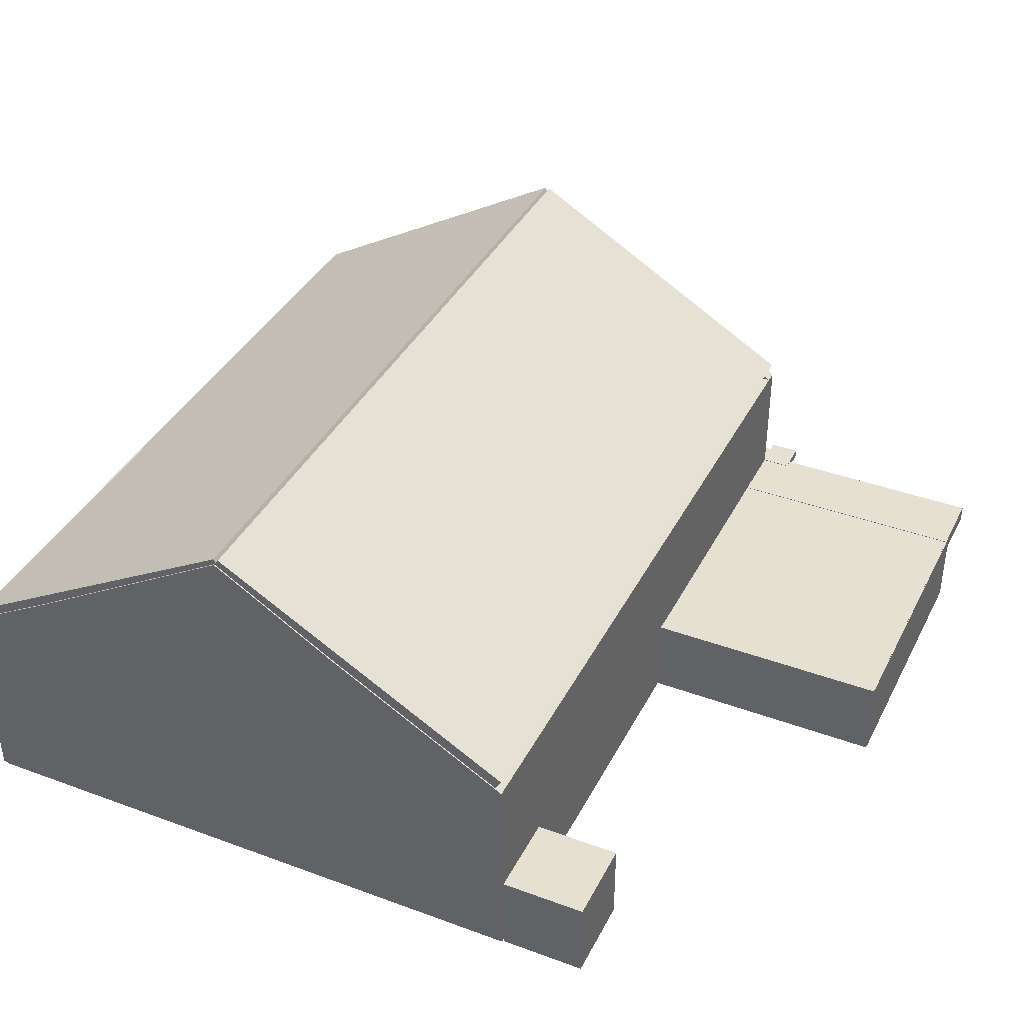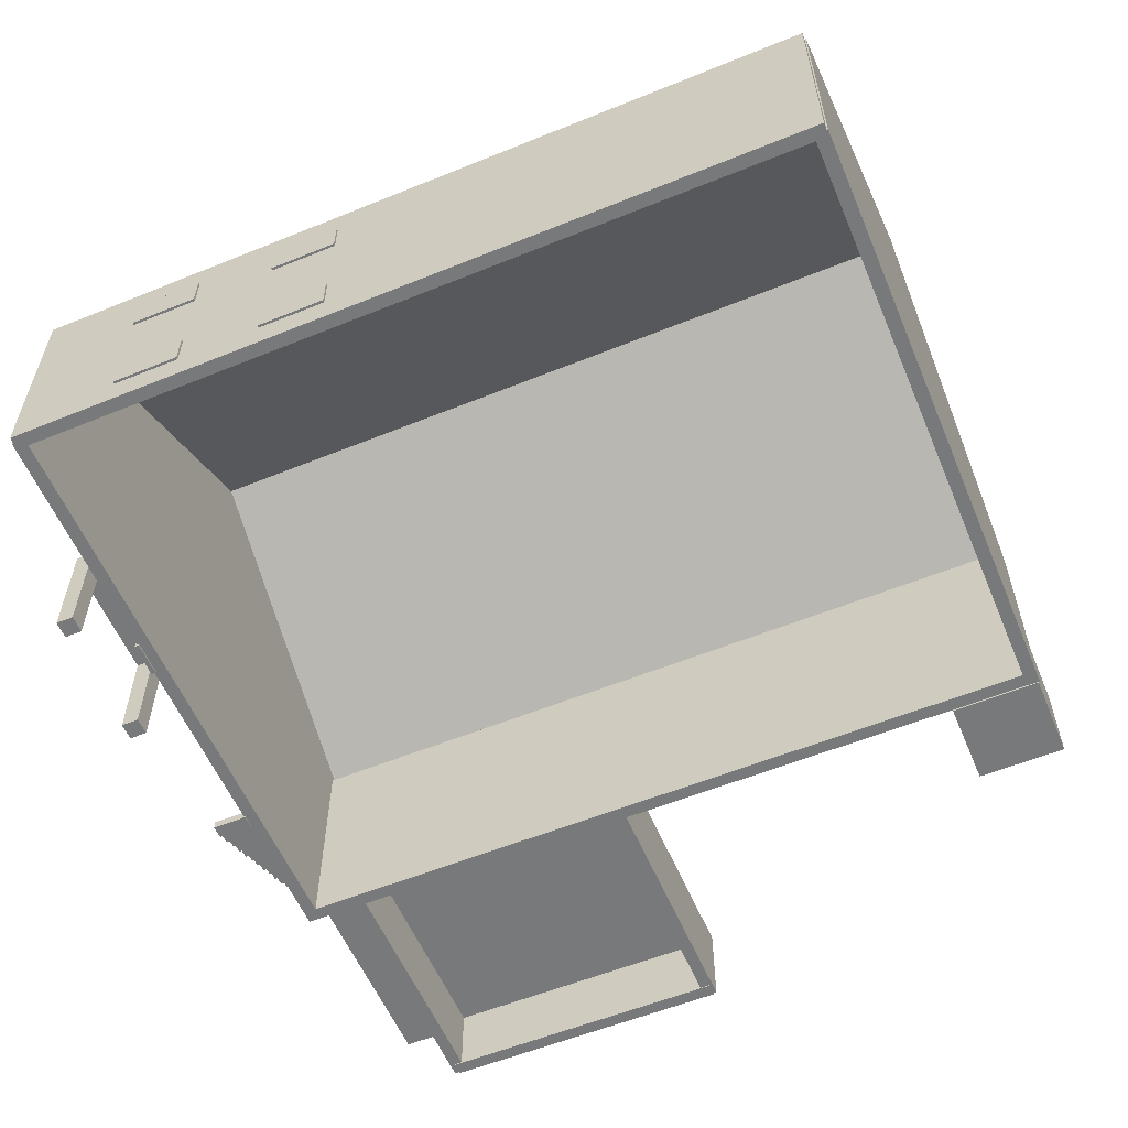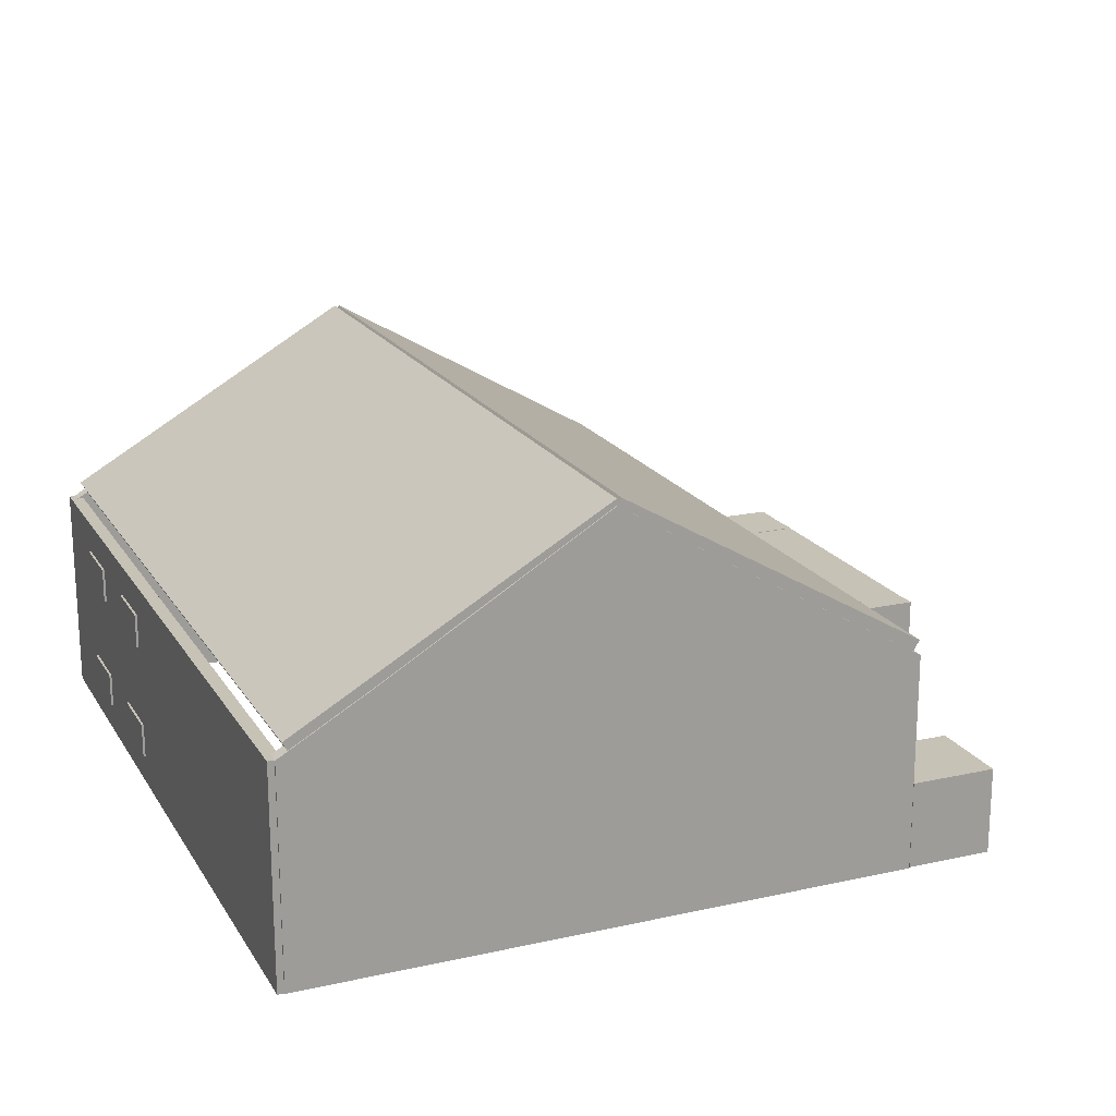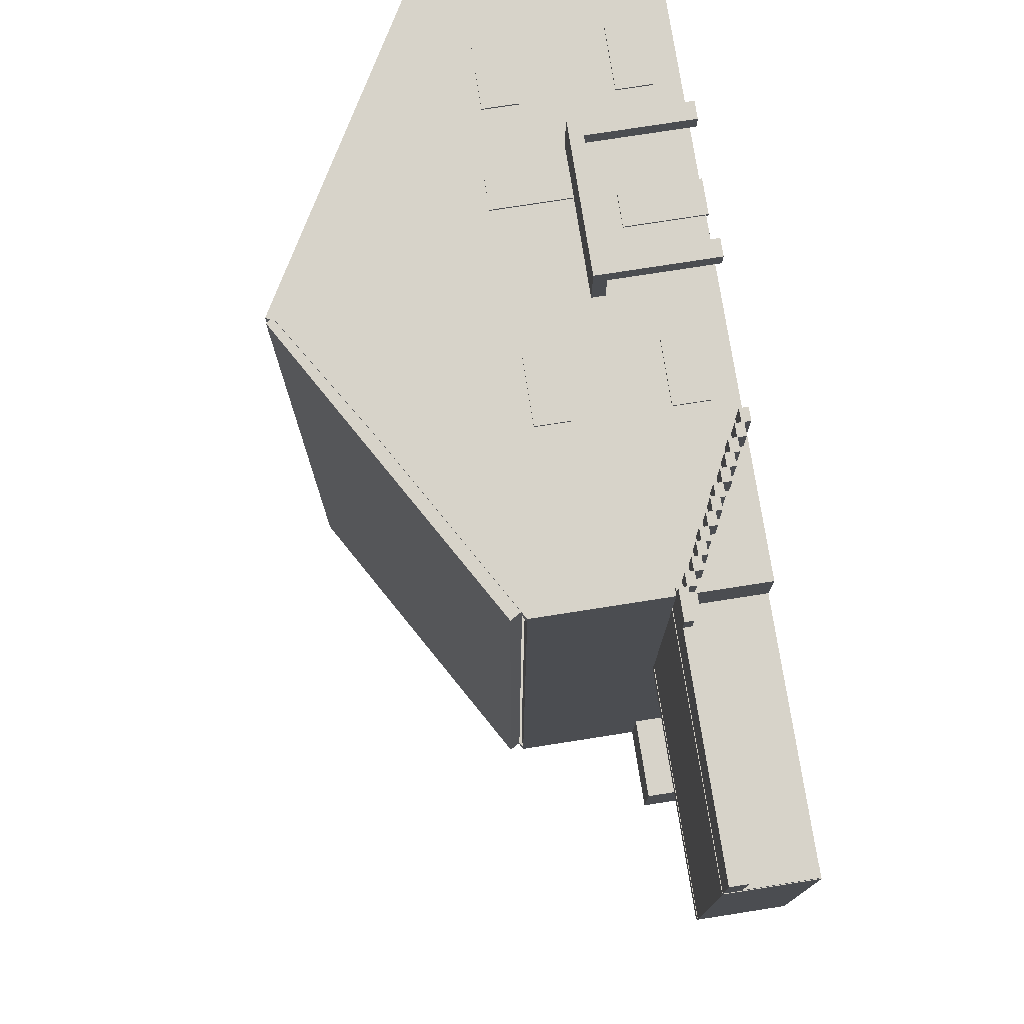
<metadata>
{"format":"obj","ext":"obj","renderer":"f3d","projection":"perspective","resolution":1024,"background":"white","views":[{"elev":38.5,"azim":-155.1,"up":"+Y"},{"elev":-57.7,"azim":112.8,"up":"+Y"},{"elev":19.1,"azim":157.2,"up":"+Y"},{"elev":76.2,"azim":-98.9,"up":"+Z"}]}
</metadata>
<code>
o Cube_Cube.001
v 1.3 -0.003161 0.2
v 1.3 2.497 0.2
v 1.3 -0.003161 -0.2
v 1.3 2.497 -0.2
v 1.7 -0.003161 0.2
v 1.7 2.497 0.2
v 1.7 -0.003161 -0.2
v 1.7 2.497 -0.2
f 1 2 4 3
f 3 4 8 7
f 7 8 6 5
f 5 6 2 1
f 3 7 5 1
f 8 4 2 6
o Cube.001_Cube.002
v -1.7 -0.003161 0.2
v -1.7 2.497 0.2
v -1.7 -0.003161 -0.2
v -1.7 2.497 -0.2
v -1.3 -0.003161 0.2
v -1.3 2.497 0.2
v -1.3 -0.003161 -0.2
v -1.3 2.497 -0.2
f 9 10 12 11
f 11 12 16 15
f 15 16 14 13
f 13 14 10 9
f 11 15 13 9
f 16 12 10 14
o Cube.002_Cube.003
v -1.7 2.35 0.2
v -1.7 2.65 0.2
v -1.7 2.35 -1.4
v -1.7 2.65 -1.4
v 1.7 2.35 0.2
v 1.7 2.65 0.2
v 1.7 2.35 -1.4
v 1.7 2.65 -1.4
f 17 18 20 19
f 19 20 24 23
f 23 24 22 21
f 21 22 18 17
f 19 23 21 17
f 24 20 18 22
o Cube.003_Cube.004
v -8.15 0 -1.15
v -8.15 5 -1.15
v -8.15 0 -1.45
v -8.15 5 -1.45
v 6 0 -1.15
v 6 5 -1.15
v 6 0 -1.45
v 6 5 -1.45
v -1.093 9.198 -1.45
v -1.093 9.198 -1.15
v -4 7.404 -1.15
v -4 7.404 -1.45
v 4 6.148 -1.45
v 4 6.148 -1.15
f 25 26 28 27
f 27 28 36 33 37 32 31
f 31 32 30 29
f 29 30 38 34 35 26 25
f 27 31 29 25
f 36 28 26 35
f 37 33 34 38
f 33 36 35 34
f 32 37 38 30
o Cube.004_Cube.005
v -4.25 0.6 -1.1
v -4.25 1.4 -1.1
v -4.25 0.6 -1.2
v -4.25 1.4 -1.2
v -2.75 0.6 -1.1
v -2.75 1.4 -1.1
v -2.75 0.6 -1.2
v -2.75 1.4 -1.2
f 39 40 42 41
f 41 42 46 45
f 45 46 44 43
f 43 44 40 39
f 41 45 43 39
f 46 42 40 44
o Cube.005_Cube.006
v 2.75 0.6 -1.1
v 2.75 1.4 -1.1
v 2.75 0.6 -1.2
v 2.75 1.4 -1.2
v 4.25 0.6 -1.1
v 4.25 1.4 -1.1
v 4.25 0.6 -1.2
v 4.25 1.4 -1.2
f 47 48 50 49
f 49 50 54 53
f 53 54 52 51
f 51 52 48 47
f 49 53 51 47
f 54 50 48 52
o Cube.006_Cube.007
v 2.75 3.449 -1.1
v 2.75 4.249 -1.1
v 2.75 3.449 -1.2
v 2.75 4.249 -1.2
v 4.25 3.449 -1.1
v 4.25 4.249 -1.1
v 4.25 3.449 -1.2
v 4.25 4.249 -1.2
f 55 56 58 57
f 57 58 62 61
f 61 62 60 59
f 59 60 56 55
f 57 61 59 55
f 62 58 56 60
o Cube.007_Cube.008
v -4.25 3.449 -1.1
v -4.25 4.249 -1.1
v -4.25 3.449 -1.2
v -4.25 4.249 -1.2
v -2.75 3.449 -1.1
v -2.75 4.249 -1.1
v -2.75 3.449 -1.2
v -2.75 4.249 -1.2
f 63 64 66 65
f 65 66 70 69
f 69 70 68 67
f 67 68 64 63
f 65 69 67 63
f 70 66 64 68
o Cube.008_Cube.009
v 0.5 2.628 -1.1
v 0.5 4.428 -1.1
v 0.5 2.628 -1.2
v 0.5 4.428 -1.2
v 1.3 2.628 -1.1
v 1.3 4.428 -1.1
v 1.3 2.628 -1.2
v 1.3 4.428 -1.2
f 71 72 74 73
f 73 74 78 77
f 77 78 76 75
f 75 76 72 71
f 73 77 75 71
f 78 74 72 76
o Cube.009_Cube.010
v -14 0 -2.325
v -14 2 -2.325
v -14 0 -2.625
v -14 2 -2.625
v -8 0 -2.325
v -8 2 -2.325
v -8 0 -2.625
v -8 2 -2.625
v -11 2 -2.625
v -11 2 -2.325
v -13 2 -2.325
v -13 2 -2.625
v -9 2 -2.625
v -9 2 -2.325
f 79 80 82 81
f 81 82 90 87 91 86 85
f 85 86 84 83
f 83 84 92 88 89 80 79
f 81 85 83 79
f 91 87 90 82 80 89 88 92 84 86
o Cube.010_Cube.012
v -8.15 0 -1.186
v -8.15 5 -1.186
v -8.15 0 -19.19
v -8.15 5 -19.19
v -7.85 0 -1.186
v -7.85 5 -1.186
v -7.85 0 -19.19
v -7.85 5 -19.19
v -8 5 -19.19
v -8 5 -1.186
v -8.1 5 -1.186
v -8.1 5 -19.19
v -7.9 5 -19.19
v -7.9 5 -1.186
f 93 94 96 95
f 95 96 104 101 105 100 99
f 99 100 98 97
f 97 98 106 102 103 94 93
f 95 99 97 93
f 105 101 104 96 94 103 102 106 98 100
o Cube.011_Cube.013
v -5.009 -0.02406 -0.3748
v -5.009 0.1759 -0.3748
v -5.009 -0.02406 -1.175
v -5.009 0.1759 -1.175
v -4.709 -0.02406 -0.3748
v -4.709 0.1759 -0.3748
v -4.709 -0.02406 -1.175
v -4.709 0.1759 -1.175
f 107 108 110 109
f 109 110 114 113
f 113 114 112 111
f 111 112 108 107
f 109 113 111 107
f 114 110 108 112
o Cube.012_Cube.014
v -5.304 0.1161 -0.3748
v -5.304 0.3161 -0.3748
v -5.304 0.1161 -1.175
v -5.304 0.3161 -1.175
v -5.004 0.1161 -0.3748
v -5.004 0.3161 -0.3748
v -5.004 0.1161 -1.175
v -5.004 0.3161 -1.175
f 115 116 118 117
f 117 118 122 121
f 121 122 120 119
f 119 120 116 115
f 117 121 119 115
f 122 118 116 120
o Cube.013_Cube.015
v -5.595 0.3026 -0.3748
v -5.595 0.5026 -0.3748
v -5.595 0.3026 -1.175
v -5.595 0.5026 -1.175
v -5.295 0.3026 -0.3748
v -5.295 0.5026 -0.3748
v -5.295 0.3026 -1.175
v -5.295 0.5026 -1.175
f 123 124 126 125
f 125 126 130 129
f 129 130 128 127
f 127 128 124 123
f 125 129 127 123
f 130 126 124 128
o Cube.014_Cube.016
v -5.877 0.426 -0.3748
v -5.877 0.626 -0.3748
v -5.877 0.426 -1.175
v -5.877 0.626 -1.175
v -5.577 0.426 -0.3748
v -5.577 0.626 -0.3748
v -5.577 0.426 -1.175
v -5.577 0.626 -1.175
f 131 132 134 133
f 133 134 138 137
f 137 138 136 135
f 135 136 132 131
f 133 137 135 131
f 138 134 132 136
o Cube.015_Cube.017
v -6.171 0.5661 -0.3748
v -6.171 0.7661 -0.3748
v -6.171 0.5661 -1.175
v -6.171 0.7661 -1.175
v -5.871 0.5661 -0.3748
v -5.871 0.7661 -0.3748
v -5.871 0.5661 -1.175
v -5.871 0.7661 -1.175
f 139 140 142 141
f 141 142 146 145
f 145 146 144 143
f 143 144 140 139
f 141 145 143 139
f 146 142 140 144
o Cube.016_Cube.018
v -6.462 0.7526 -0.3748
v -6.462 0.9526 -0.3748
v -6.462 0.7526 -1.175
v -6.462 0.9526 -1.175
v -6.162 0.7526 -0.3748
v -6.162 0.9526 -0.3748
v -6.162 0.7526 -1.175
v -6.162 0.9526 -1.175
f 147 148 150 149
f 149 150 154 153
f 153 154 152 151
f 151 152 148 147
f 149 153 151 147
f 154 150 148 152
o Cube.017_Cube.019
v -6.72 0.8616 -0.3748
v -6.72 1.062 -0.3748
v -6.72 0.8616 -1.175
v -6.72 1.062 -1.175
v -6.42 0.8616 -0.3748
v -6.42 1.062 -0.3748
v -6.42 0.8616 -1.175
v -6.42 1.062 -1.175
f 155 156 158 157
f 157 158 162 161
f 161 162 160 159
f 159 160 156 155
f 157 161 159 155
f 162 158 156 160
o Cube.018_Cube.020
v -7.014 1.002 -0.3748
v -7.014 1.202 -0.3748
v -7.014 1.002 -1.175
v -7.014 1.202 -1.175
v -6.714 1.002 -0.3748
v -6.714 1.202 -0.3748
v -6.714 1.002 -1.175
v -6.714 1.202 -1.175
f 163 164 166 165
f 165 166 170 169
f 169 170 168 167
f 167 168 164 163
f 165 169 167 163
f 170 166 164 168
o Cube.019_Cube.021
v -7.305 1.188 -0.3748
v -7.305 1.388 -0.3748
v -7.305 1.188 -1.175
v -7.305 1.388 -1.175
v -7.005 1.188 -0.3748
v -7.005 1.388 -0.3748
v -7.005 1.188 -1.175
v -7.005 1.388 -1.175
f 171 172 174 173
f 173 174 178 177
f 177 178 176 175
f 175 176 172 171
f 173 177 175 171
f 178 174 172 176
o Cube.020_Cube.022
v -7.568 1.297 -0.3748
v -7.568 1.497 -0.3748
v -7.568 1.297 -1.175
v -7.568 1.497 -1.175
v -7.268 1.297 -0.3748
v -7.268 1.497 -0.3748
v -7.268 1.297 -1.175
v -7.268 1.497 -1.175
f 179 180 182 181
f 181 182 186 185
f 185 186 184 183
f 183 184 180 179
f 181 185 183 179
f 186 182 180 184
o Cube.021_Cube.023
v -7.862 1.437 -0.3748
v -7.862 1.637 -0.3748
v -7.862 1.437 -1.175
v -7.862 1.637 -1.175
v -7.562 1.437 -0.3748
v -7.562 1.637 -0.3748
v -7.562 1.437 -1.175
v -7.562 1.637 -1.175
f 187 188 190 189
f 189 190 194 193
f 193 194 192 191
f 191 192 188 187
f 189 193 191 187
f 194 190 188 192
o Cube.022_Cube.024
v -8.153 1.623 -0.3748
v -8.153 1.823 -0.3748
v -8.153 1.623 -1.175
v -8.153 1.823 -1.175
v -7.853 1.623 -0.3748
v -7.853 1.823 -0.3748
v -7.853 1.623 -1.175
v -7.853 1.823 -1.175
f 195 196 198 197
f 197 198 202 201
f 201 202 200 199
f 199 200 196 195
f 197 201 199 195
f 202 198 196 200
o Cube.023_Cube.025
v -8.839 1.8 -0.3748
v -8.839 2 -0.3748
v -8.839 1.8 -1.175
v -8.839 2 -1.175
v -8.139 1.8 -0.3748
v -8.139 2 -0.3748
v -8.139 1.8 -1.175
v -8.139 2 -1.175
f 203 204 206 205
f 205 206 210 209
f 209 210 208 207
f 207 208 204 203
f 205 209 207 203
f 210 206 204 208
o Cube.024_Cube.026
v -14 1.587 -0.946
v -14 1.987 -0.946
v -14 1.587 -9.158
v -14 1.987 -9.158
v -8 1.587 -0.946
v -8 1.987 -0.946
v -8 1.587 -9.158
v -8 1.987 -9.158
v -11 1.987 -9.158
v -11 1.987 -0.946
v -13 1.987 -0.946
v -13 1.987 -9.158
v -9 1.987 -9.158
v -9 1.987 -0.946
f 211 212 214 213
f 213 214 222 219 223 218 217
f 217 218 216 215
f 215 216 224 220 221 212 211
f 213 217 215 211
f 223 219 222 214 212 221 220 224 216 218
o Cube.025_Cube.027
v -14.01 -0.02043 -2.439
v -14.01 1.98 -2.439
v -14.01 -0.02043 -9.216
v -14.01 1.98 -9.216
v -13.71 -0.02043 -2.439
v -13.71 1.98 -2.439
v -13.71 -0.02043 -9.216
v -13.71 1.98 -9.216
v -13.86 1.98 -9.216
v -13.86 1.98 -2.439
v -13.96 1.98 -2.439
v -13.96 1.98 -9.216
v -13.76 1.98 -9.216
v -13.76 1.98 -2.439
f 225 226 228 227
f 227 228 236 233 237 232 231
f 231 232 230 229
f 229 230 238 234 235 226 225
f 227 231 229 225
f 237 233 236 228 226 235 234 238 230 232
o Cube.026_Cube.028
v 5.85 0 -1.186
v 5.85 5 -1.186
v 5.85 0 -19.19
v 5.85 5 -19.19
v 6.15 0 -1.186
v 6.15 5 -1.186
v 6.15 0 -19.19
v 6.15 5 -19.19
v 6 5 -19.19
v 6 5 -1.186
v 5.9 5 -1.186
v 5.9 5 -19.19
v 6.1 5 -19.19
v 6.1 5 -1.186
f 239 240 242 241
f 241 242 250 247 251 246 245
f 245 246 244 243
f 243 244 252 248 249 240 239
f 241 245 243 239
f 251 247 250 242 240 249 248 252 244 246
o Cube.028_Cube.030
v -0.2934 -0.05017 -1.1
v -0.2934 1.75 -1.1
v -0.2934 -0.05017 -1.2
v -0.2934 1.75 -1.2
v 0.5066 -0.05017 -1.1
v 0.5066 1.75 -1.1
v 0.5066 -0.05017 -1.2
v 0.5066 1.75 -1.2
f 253 254 256 255
f 255 256 260 259
f 259 260 258 257
f 257 258 254 253
f 255 259 257 253
f 260 256 254 258
o Cube.029_Cube.031
v -14 0 -8.986
v -14 2 -8.986
v -14 0 -9.286
v -14 2 -9.286
v -8 0 -8.986
v -8 2 -8.986
v -8 0 -9.286
v -8 2 -9.286
v -11 2 -9.286
v -11 2 -8.986
v -13 2 -8.986
v -13 2 -9.286
v -9 2 -9.286
v -9 2 -8.986
f 261 262 264 263
f 263 264 272 269 273 268 267
f 267 268 266 265
f 265 266 274 270 271 262 261
f 263 267 265 261
f 273 269 272 264 262 271 270 274 266 268
o Cube.030_Cube.032
v -10.18 0 -17.18
v -10.18 2 -17.18
v -10.18 0 -19.18
v -10.18 2 -19.18
v -8.177 0 -17.18
v -8.177 2 -17.18
v -8.177 0 -19.18
v -8.177 2 -19.18
f 275 276 278 277
f 277 278 282 281
f 281 282 280 279
f 279 280 276 275
f 277 281 279 275
f 282 278 276 280
o Cube.031_Cube.033
v -8.123 5.337 -1.186
v -1.195 9.337 -1.186
v -8.123 5.337 -19.19
v -1.195 9.337 -19.19
v -7.973 5.077 -1.186
v -1.045 9.077 -1.186
v -7.973 5.077 -19.19
v -1.045 9.077 -19.19
v -1.12 9.207 -19.19
v -1.12 9.207 -1.186
v -1.17 9.294 -1.186
v -1.17 9.294 -19.19
v -1.07 9.12 -19.19
v -1.07 9.12 -1.186
f 283 284 286 285
f 285 286 294 291 295 290 289
f 289 290 288 287
f 287 288 296 292 293 284 283
f 285 289 287 283
f 295 291 294 286 284 293 292 296 288 290
o Cube.032_Cube.034
v 5.697 5.077 -1.186
v -1.232 9.077 -1.186
v 5.697 5.077 -19.19
v -1.232 9.077 -19.19
v 5.847 5.337 -1.186
v -1.081 9.337 -1.186
v 5.847 5.337 -19.19
v -1.081 9.337 -19.19
v -1.157 9.207 -19.19
v -1.157 9.207 -1.186
v -1.206 9.12 -1.186
v -1.206 9.12 -19.19
v -1.107 9.294 -19.19
v -1.107 9.294 -1.186
f 297 298 300 299
f 299 300 308 305 309 304 303
f 303 304 302 301
f 301 302 310 306 307 298 297
f 299 303 301 297
f 309 305 308 300 298 307 306 310 302 304
o Cube.033_Cube.035
v -8.15 0 -18.91
v -8.15 5 -18.91
v -8.15 0 -19.21
v -8.15 5 -19.21
v 6 0 -18.91
v 6 5 -18.91
v 6 0 -19.21
v 6 5 -19.21
v -1.093 9.198 -19.21
v -1.093 9.198 -18.91
v -4 7.404 -18.91
v -4 7.404 -19.21
v 4 6.148 -19.21
v 4 6.148 -18.91
f 311 312 314 313
f 313 314 322 319 323 318 317
f 317 318 316 315
f 315 316 324 320 321 312 311
f 313 317 315 311
f 322 314 312 321
f 323 319 320 324
f 319 322 321 320
f 318 323 324 316
o Cube.027_Cube.036
v 6.203 3.449 -3.52
v 6.203 4.249 -3.52
v 6.103 3.449 -3.52
v 6.103 4.249 -3.52
v 6.203 3.449 -5.02
v 6.203 4.249 -5.02
v 6.103 3.449 -5.02
v 6.103 4.249 -5.02
f 325 326 328 327
f 327 328 332 331
f 331 332 330 329
f 329 330 326 325
f 327 331 329 325
f 332 328 326 330
o Cube.034_Cube.037
v 6.203 3.449 -6.899
v 6.203 4.249 -6.899
v 6.103 3.449 -6.899
v 6.103 4.249 -6.899
v 6.203 3.449 -8.399
v 6.203 4.249 -8.399
v 6.103 3.449 -8.399
v 6.103 4.249 -8.399
f 333 334 336 335
f 335 336 340 339
f 339 340 338 337
f 337 338 334 333
f 335 339 337 333
f 340 336 334 338
o Cube.035_Cube.038
v 6.203 0.7021 -3.52
v 6.203 1.502 -3.52
v 6.103 0.7021 -3.52
v 6.103 1.502 -3.52
v 6.203 0.7021 -5.02
v 6.203 1.502 -5.02
v 6.103 0.7021 -5.02
v 6.103 1.502 -5.02
f 341 342 344 343
f 343 344 348 347
f 347 348 346 345
f 345 346 342 341
f 343 347 345 341
f 348 344 342 346
o Cube.036_Cube.039
v 6.203 0.7021 -6.899
v 6.203 1.502 -6.899
v 6.103 0.7021 -6.899
v 6.103 1.502 -6.899
v 6.203 0.7021 -8.399
v 6.203 1.502 -8.399
v 6.103 0.7021 -8.399
v 6.103 1.502 -8.399
f 349 350 352 351
f 351 352 356 355
f 355 356 354 353
f 353 354 350 349
f 351 355 353 349
f 356 352 350 354

</code>
